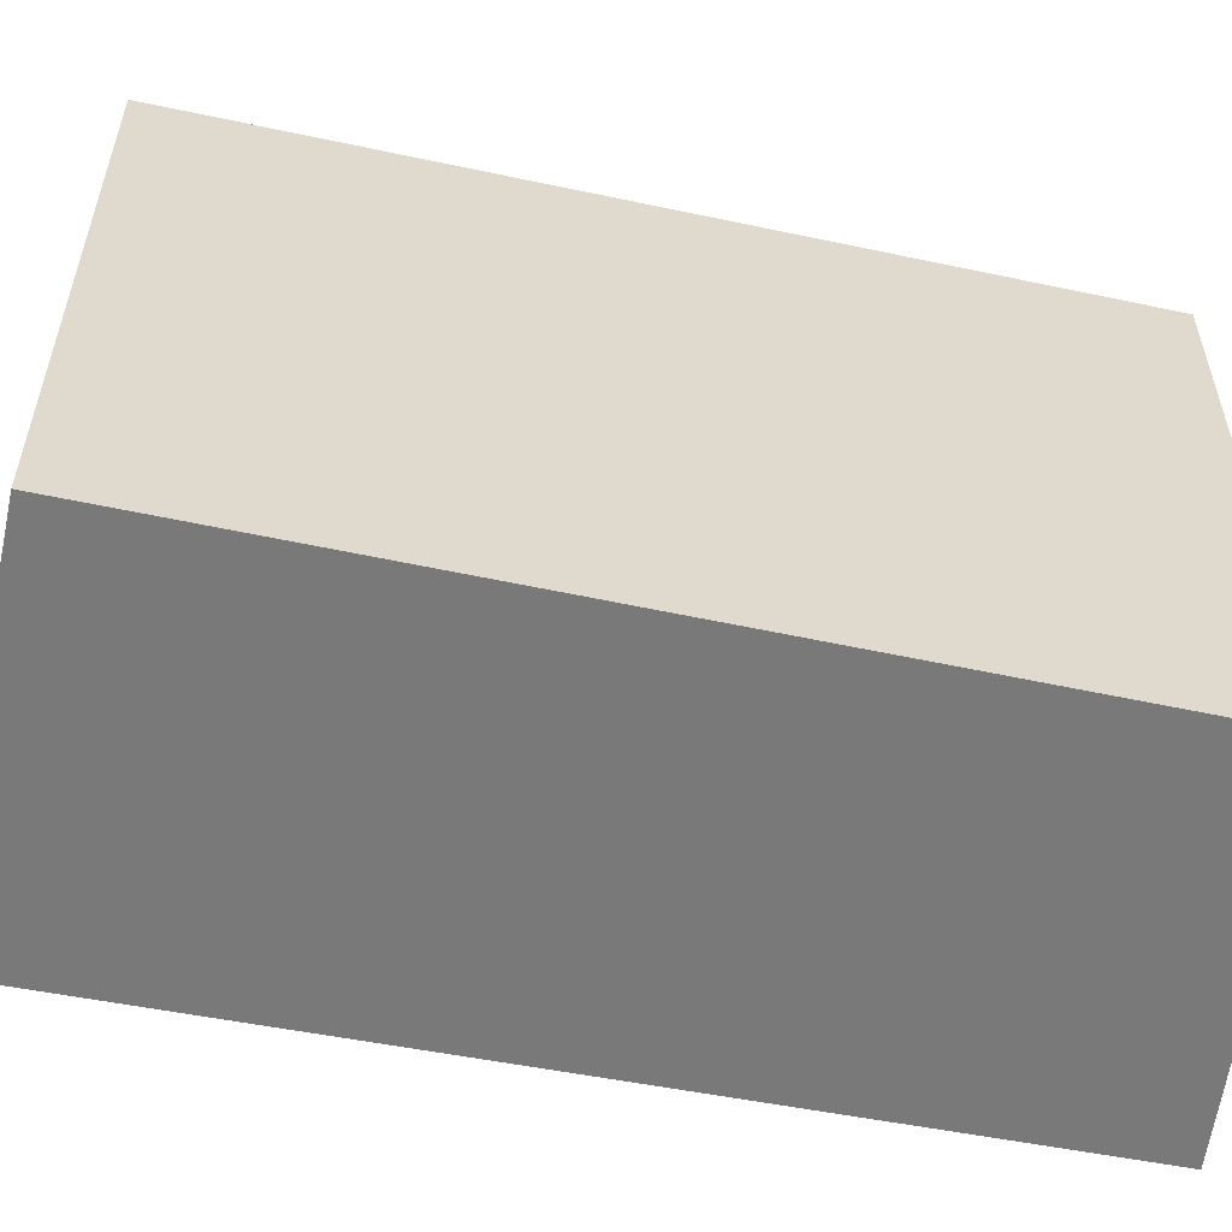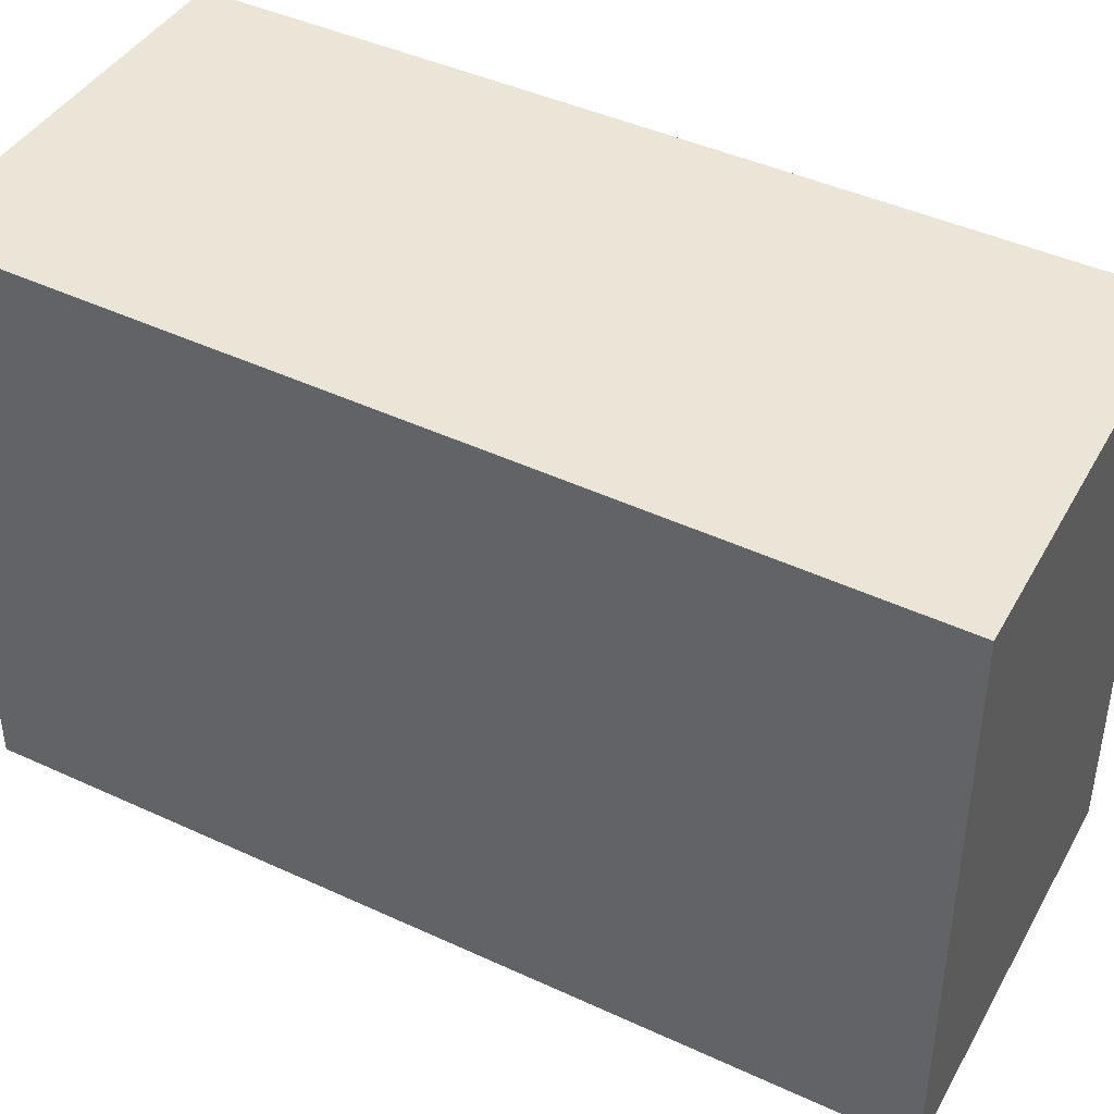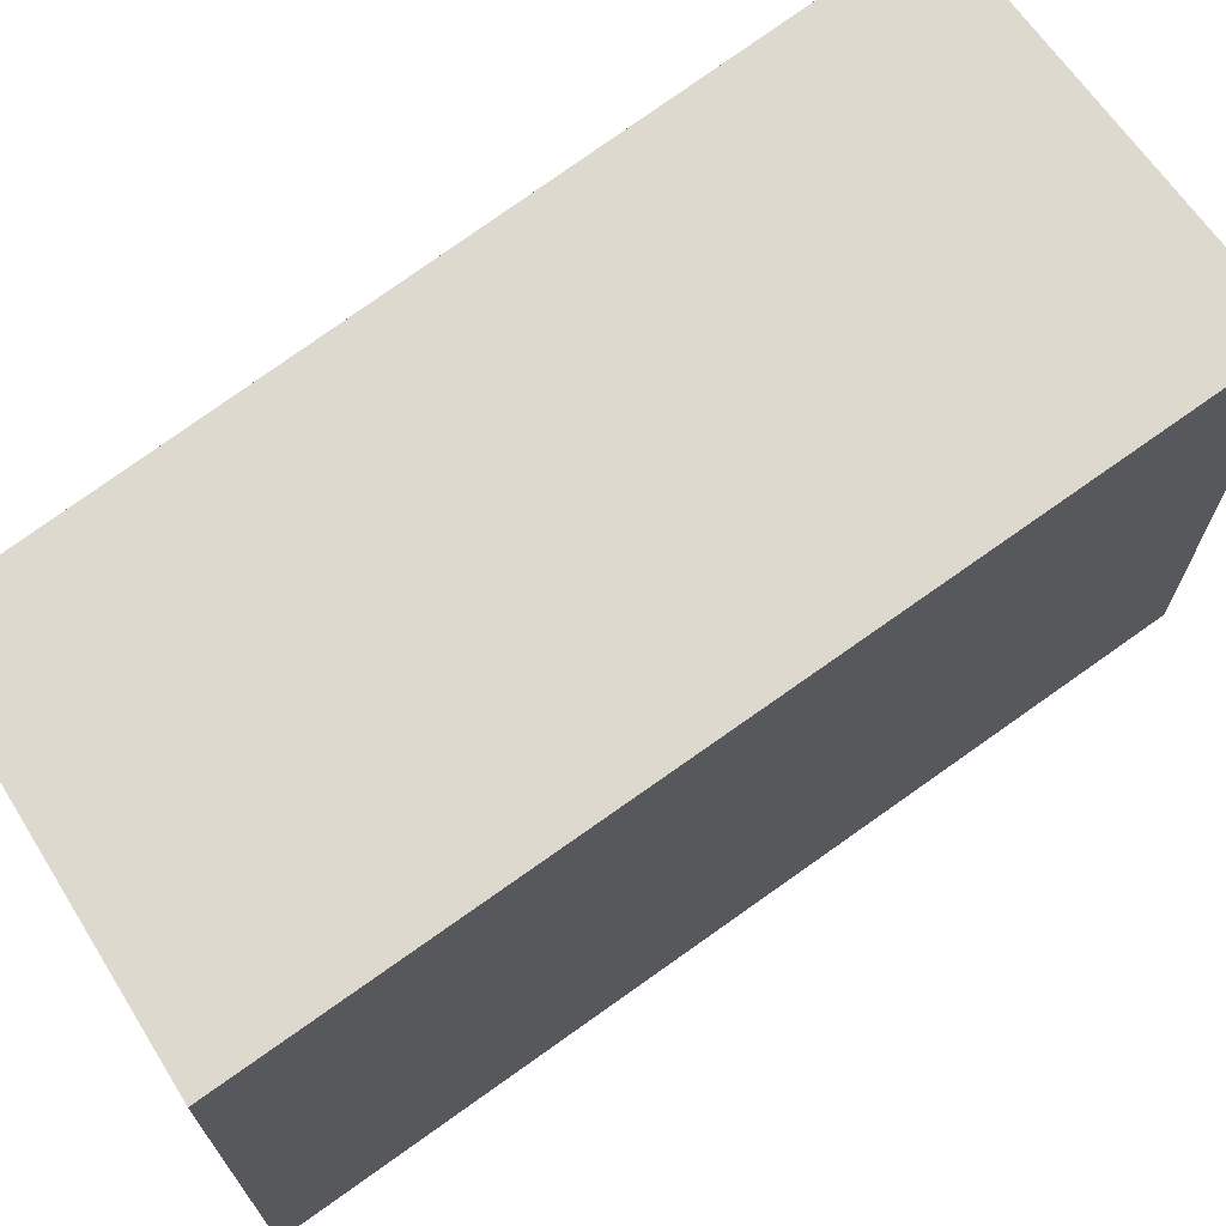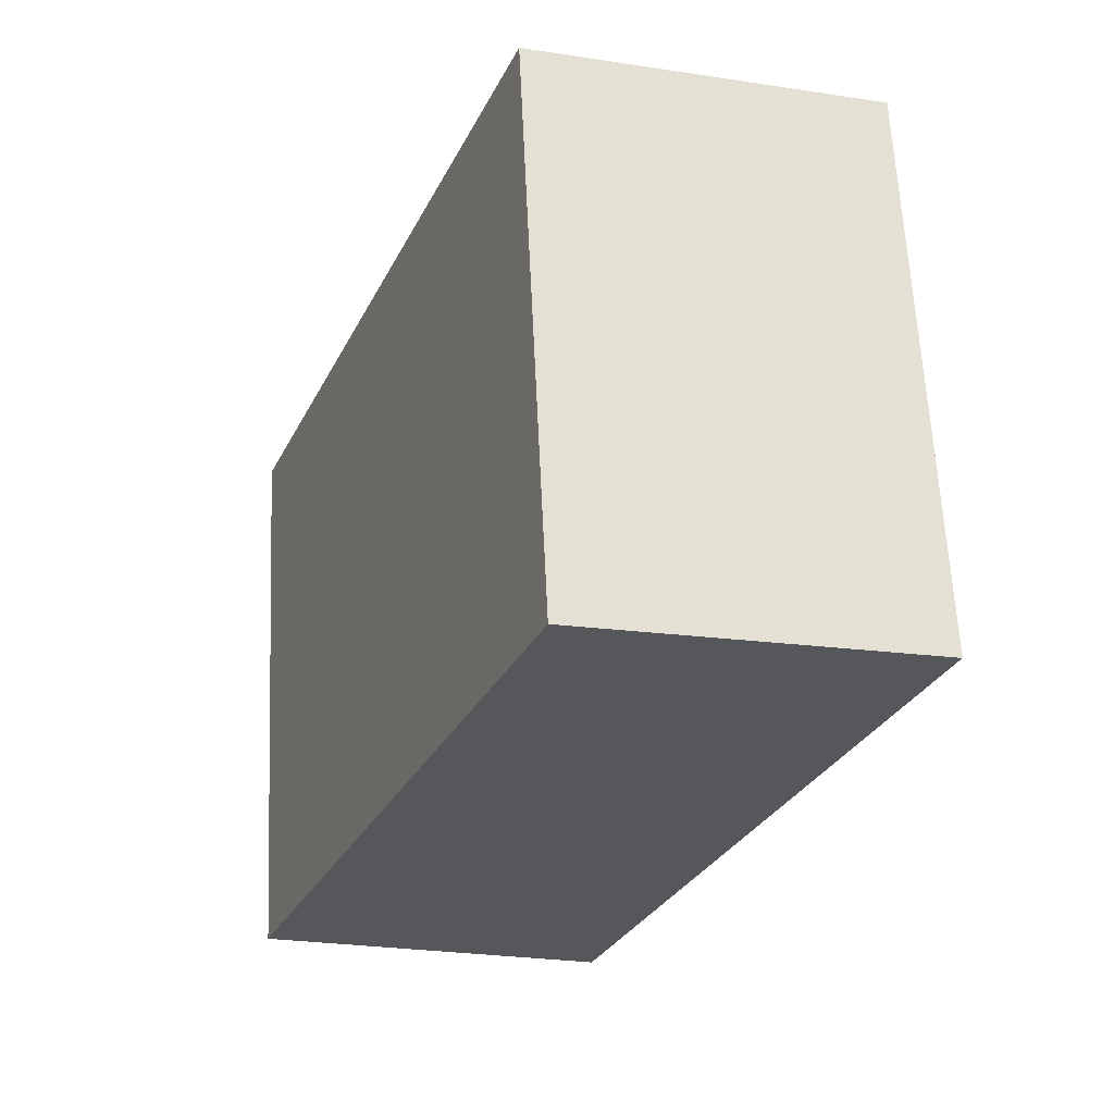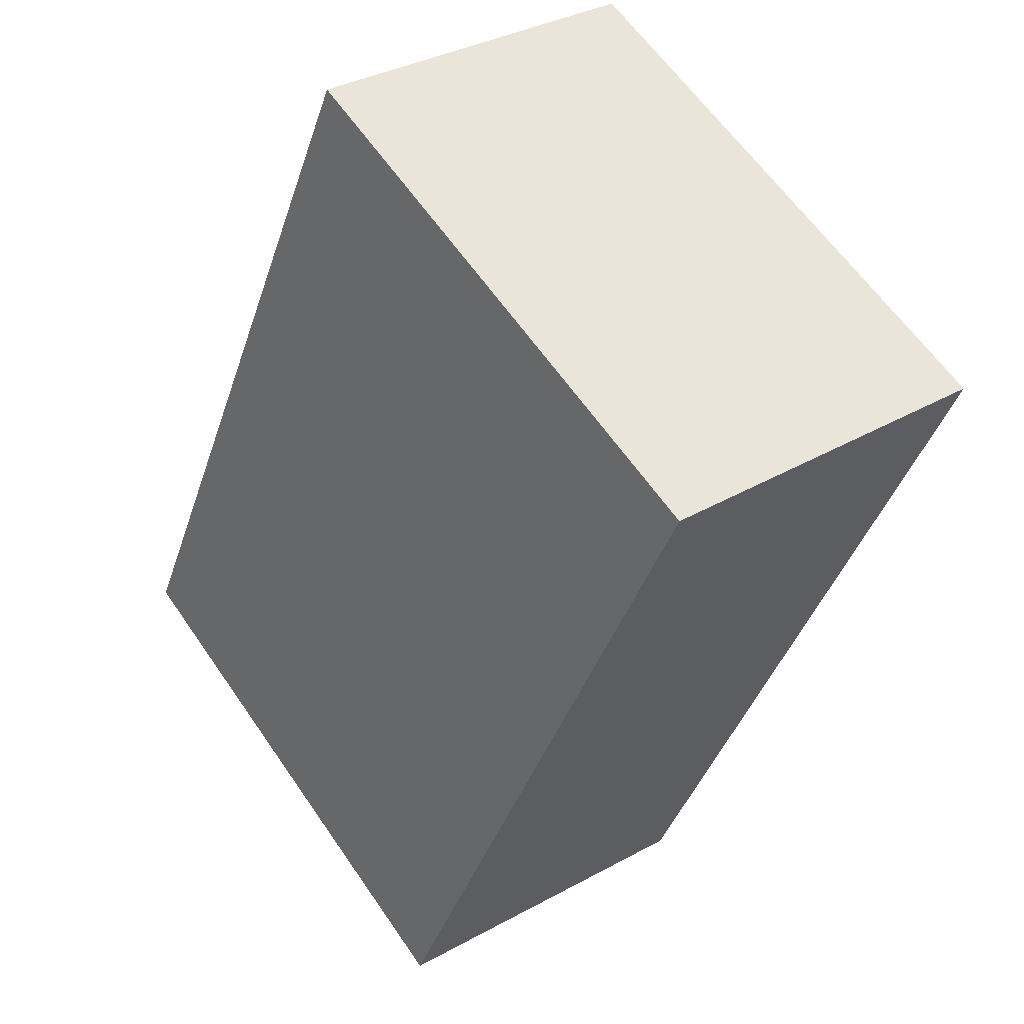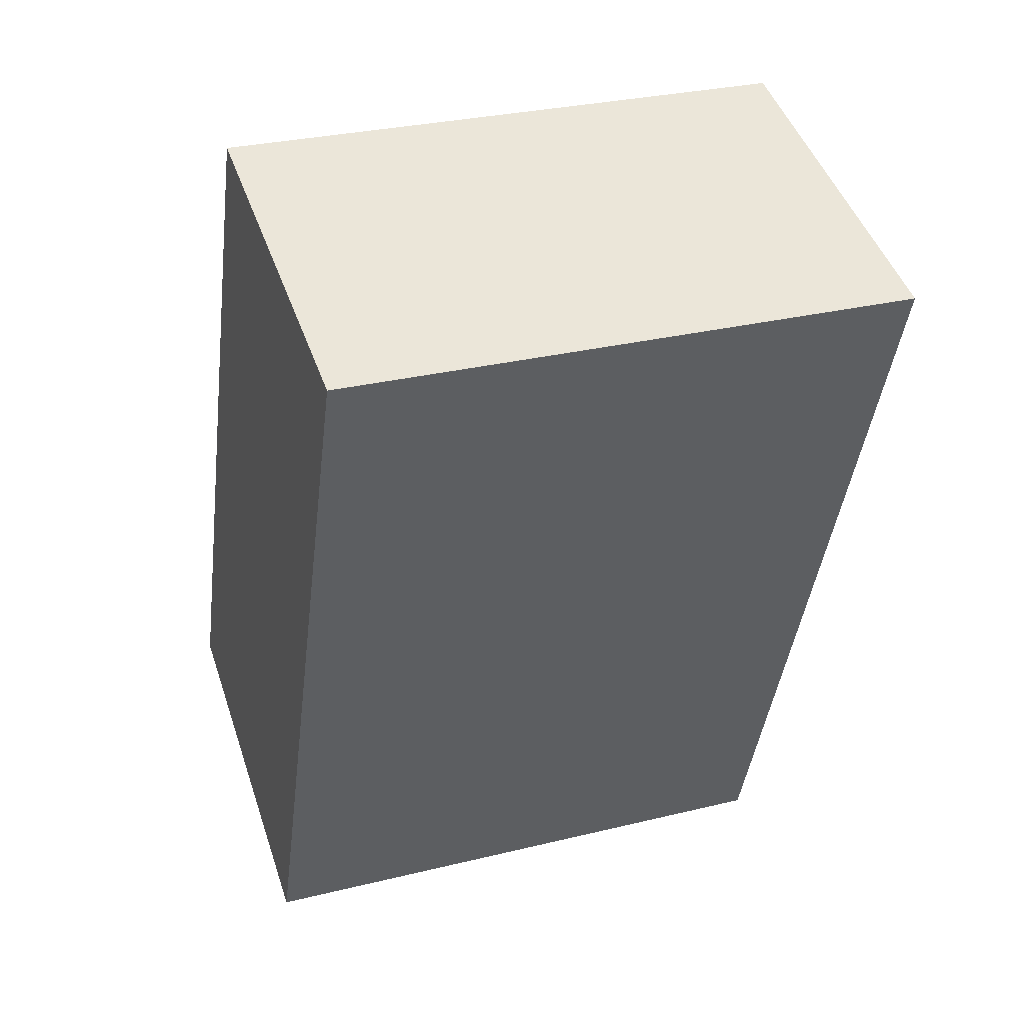
<metadata>
{"format":"obj","ext":"obj","renderer":"f3d","projection":"perspective","resolution":1024,"background":"white","views":[{"elev":-57.8,"azim":-80.8,"up":"+Y"},{"elev":45.6,"azim":138.7,"up":"+Y"},{"elev":71.7,"azim":74.8,"up":"+Y"},{"elev":63.2,"azim":-2.7,"up":"+Z"},{"elev":62.1,"azim":-34.5,"up":"+Z"},{"elev":29.7,"azim":70.2,"up":"+Z"}]}
</metadata>
<code>
v  1.308 2.143 -0.518
v  1.135 2.143 2.854
v  2.424 2.143 2.477
v  0 2.143 1.312e-16
v  2.424 -1.517e-16 2.477
v  1.308 3.172e-17 -0.518
v  0 0 0
v  1.135 -1.748e-16 2.854
g defaultobject
f 1 2 3
f 2 1 4
f 5 1 3
f 1 5 6
f 6 4 1
f 4 6 7
f 7 2 4
f 2 7 8
f 8 3 2
f 3 8 5
f 8 6 5
f 6 8 7

</code>
